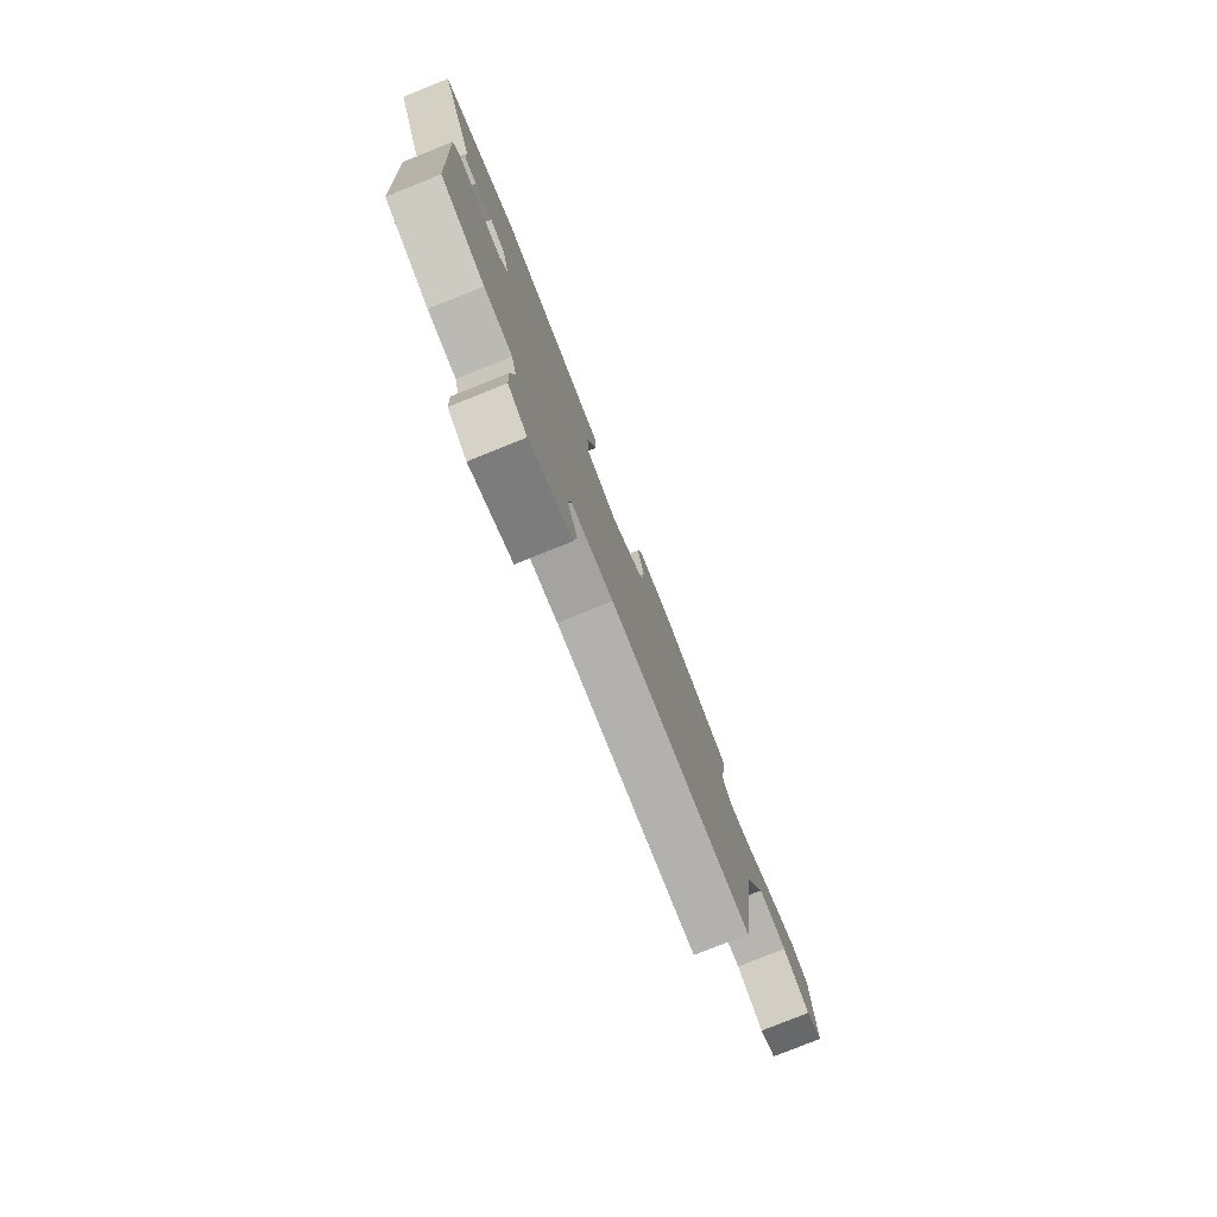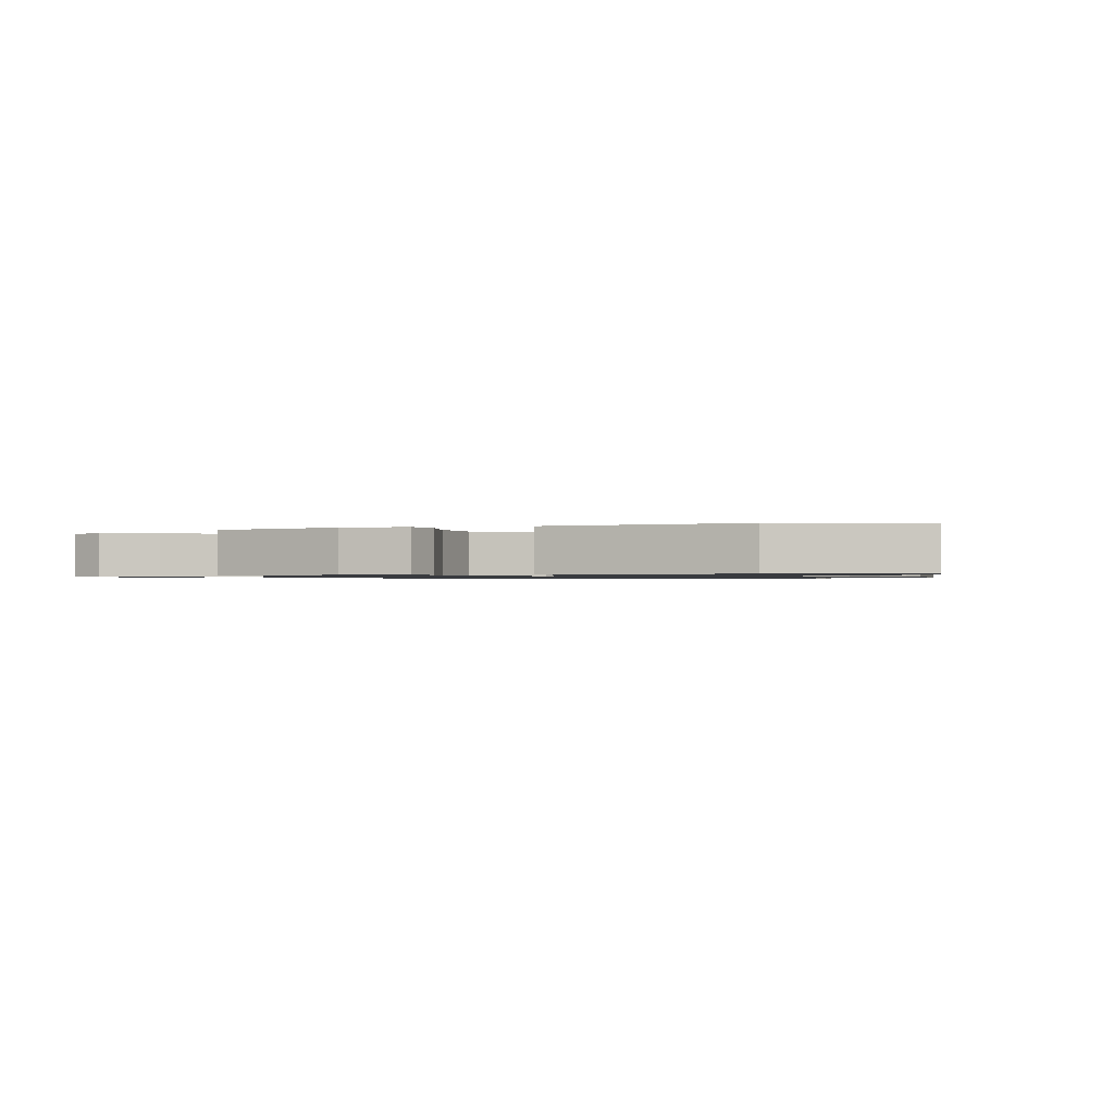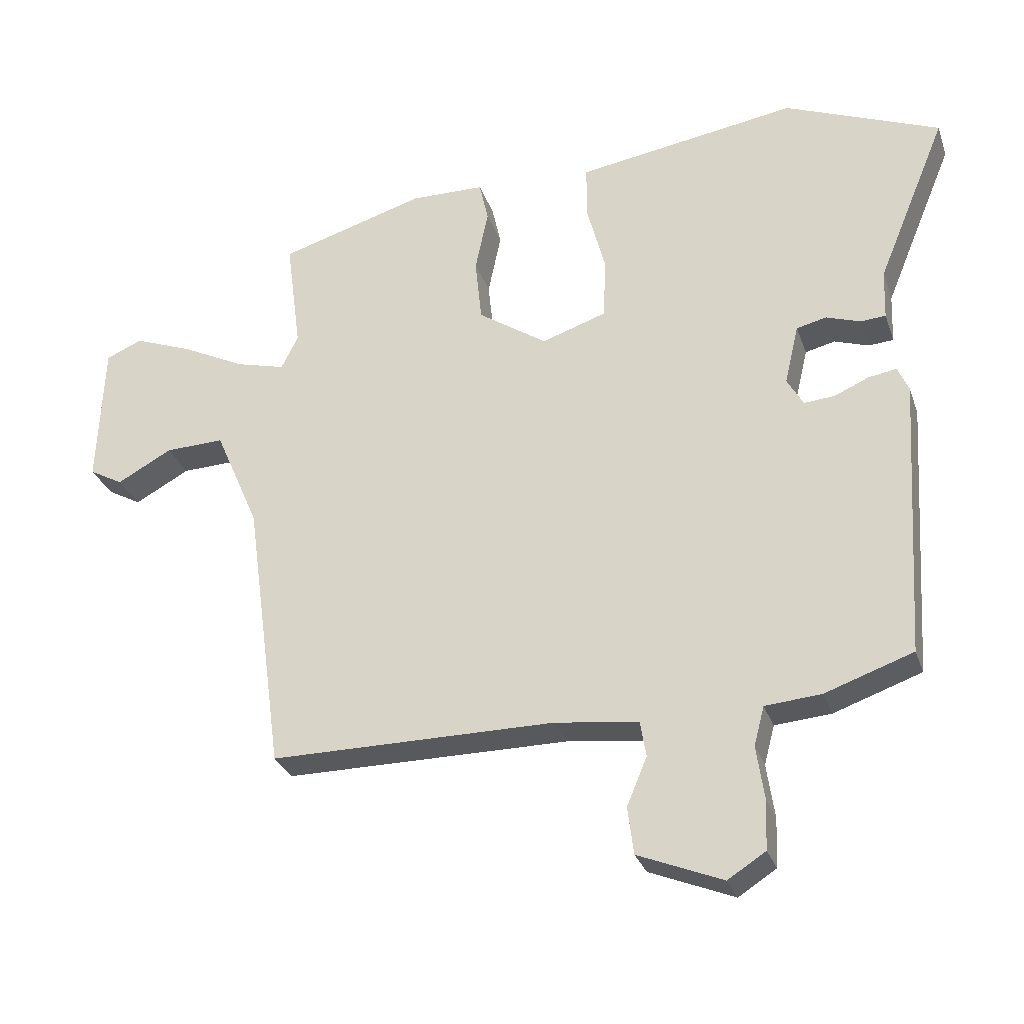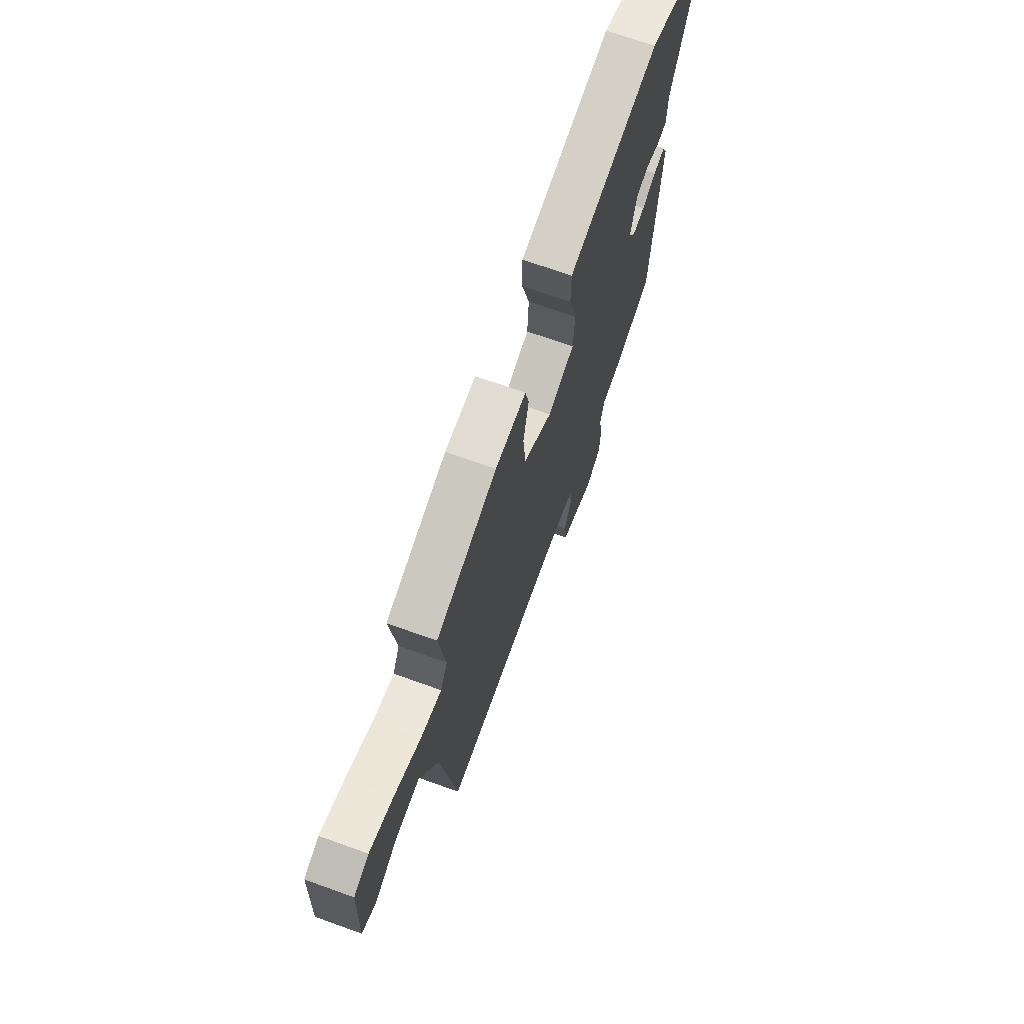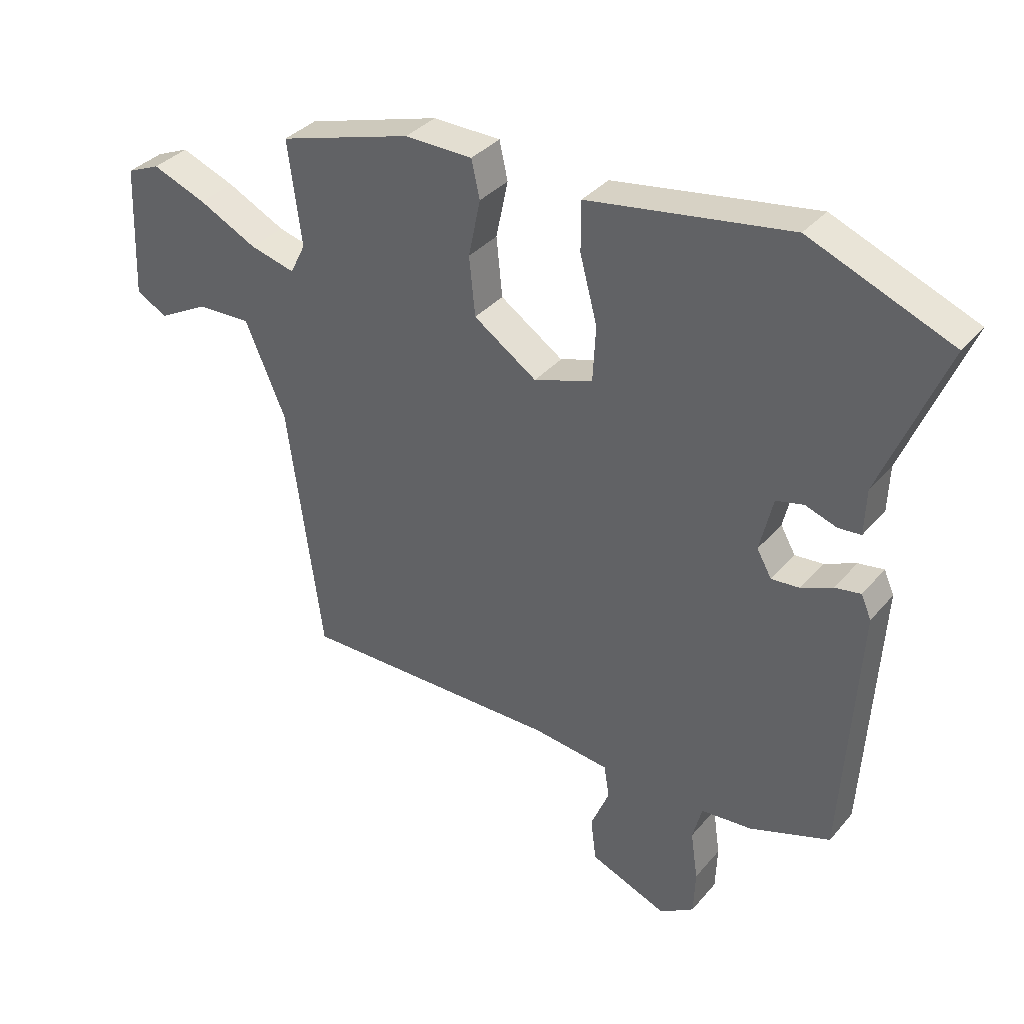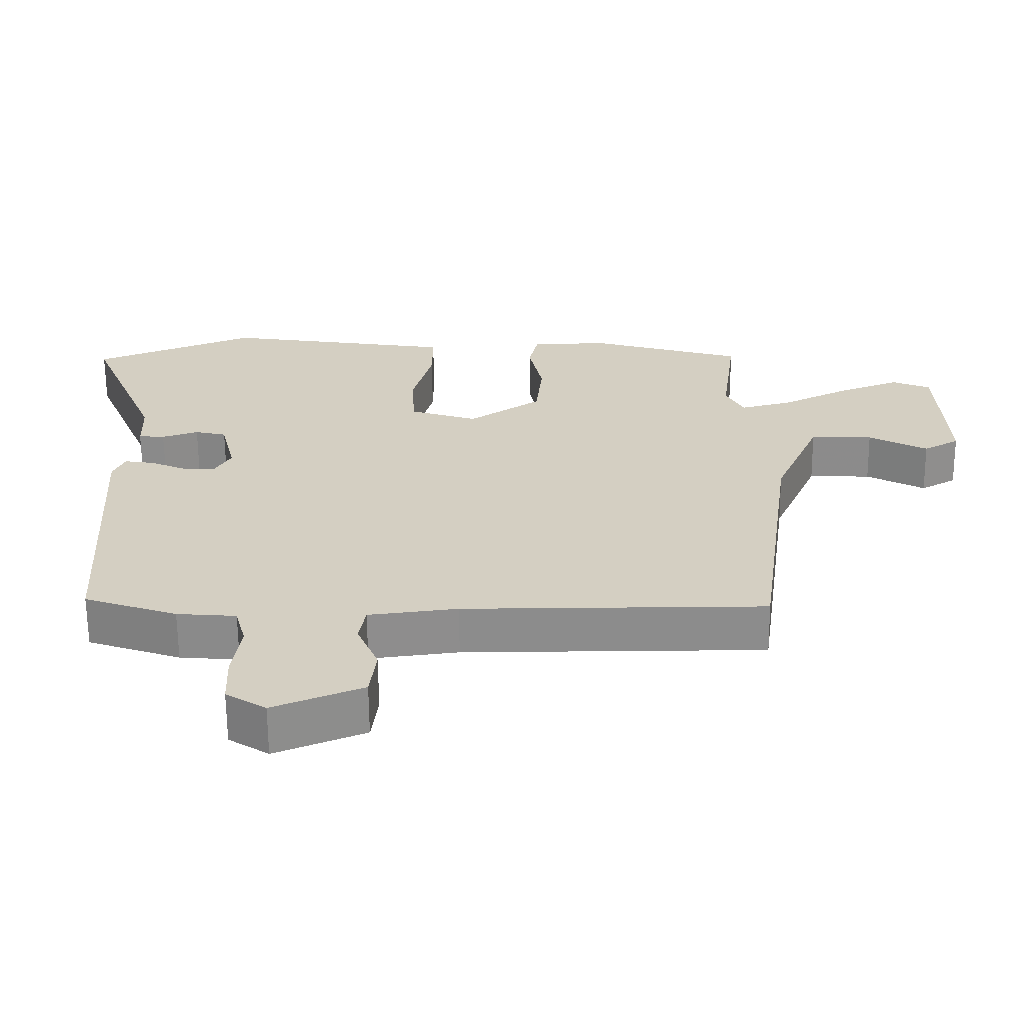
<metadata>
{"format":"obj","ext":"obj","renderer":"f3d","projection":"perspective","resolution":1024,"background":"white","views":[{"elev":-79.2,"azim":111.8,"up":"+Z"},{"elev":-0.9,"azim":16.1,"up":"+Y"},{"elev":-29.4,"azim":17.3,"up":"+Z"},{"elev":70.2,"azim":-70.3,"up":"+Z"},{"elev":35.2,"azim":34.3,"up":"+Z"},{"elev":-64.2,"azim":-179.5,"up":"+Z"}]}
</metadata>
<code>
v 0.478 0.07 -0.44
v 0.343 0.07 -0.487
v 0.257 0.07 -0.494
v 0.241 0.07 -0.554
v 0.253 0.07 -0.637
v 0.25 0.07 -0.712
v 0.192 0.07 -0.749
v 0.062 0.07 -0.696
v 0.053 0.07 -0.623
v 0.084 0.07 -0.549
v 0.075 0.07 -0.494
v -0.054 0.07 -0.478
v -0.492 0.07 -0.478
v -0.55 0.07 -0.053
v -0.618 0.07 0.104
v -0.709 0.07 0.101
v -0.794 0.07 0.055
v -0.846 0.07 0.084
v -0.837 0.07 0.307
v -0.781 0.07 0.331
v -0.69 0.07 0.296
v -0.592 0.07 0.247
v -0.516 0.07 0.227
v -0.49 0.07 0.279
v -0.513 0.07 0.454
v -0.288 0.07 0.521
v -0.174 0.07 0.519
v -0.16 0.07 0.456
v -0.18 0.07 0.36
v -0.17 0.07 0.261
v -0.064 0.07 0.189
v 0.035 0.07 0.222
v 0.04 0.07 0.315
v 0.011 0.07 0.425
v 0.011 0.07 0.508
v 0.101 0.07 0.522
v 0.351 0.07 0.561
v 0.589 0.07 0.464
v 0.482 0.07 0.206
v 0.479 0.07 0.129
v 0.441 0.07 0.126
v 0.388 0.07 0.144
v 0.342 0.07 0.133
v 0.32 0.07 0.041
v 0.345 0.07 -0.003
v 0.392 0.07 0.001
v 0.445 0.07 0.024
v 0.488 0.07 0.031
v 0.505 0.07 -0.008
v 0.478 0 -0.44
v 0.343 0 -0.487
v 0.257 0 -0.494
v 0.241 0 -0.554
v 0.253 0 -0.637
v 0.25 0 -0.712
v 0.192 0 -0.749
v 0.062 0 -0.696
v 0.053 0 -0.623
v 0.084 0 -0.549
v 0.075 0 -0.494
v -0.054 0 -0.478
v -0.492 0 -0.478
v -0.55 0 -0.053
v -0.618 0 0.104
v -0.709 0 0.101
v -0.794 0 0.055
v -0.846 0 0.084
v -0.837 0 0.307
v -0.781 0 0.331
v -0.69 0 0.296
v -0.592 0 0.247
v -0.516 0 0.227
v -0.49 0 0.279
v -0.513 0 0.454
v -0.288 0 0.521
v -0.174 0 0.519
v -0.16 0 0.456
v -0.18 0 0.36
v -0.17 0 0.261
v -0.064 0 0.189
v 0.035 0 0.222
v 0.04 0 0.315
v 0.011 0 0.425
v 0.011 0 0.508
v 0.101 0 0.522
v 0.351 0 0.561
v 0.589 0 0.464
v 0.482 0 0.206
v 0.479 0 0.129
v 0.441 0 0.126
v 0.388 0 0.144
v 0.342 0 0.133
v 0.32 0 0.041
v 0.345 0 -0.003
v 0.392 0 0.001
v 0.445 0 0.024
v 0.488 0 0.031
v 0.505 0 -0.008
f 46 47 48 49
f 45 46 49 1
f 44 45 1 2
f 39 40 41 42
f 39 42 43
f 36 37 38 39
f 36 39 43
f 33 34 35 36
f 32 33 36 43
f 31 32 43 44
f 26 27 28 29
f 24 25 26 29
f 23 24 29 30
f 19 20 21 22
f 19 22 23
f 16 17 18 19
f 15 16 19 23
f 14 15 23 30
f 12 13 14 30
f 7 8 9 10
f 7 10 11
f 4 5 6 7
f 4 7 11
f 3 4 11
f 31 44 2 3
f 12 30 31
f 3 11 12 31
f 98 97 96 95
f 50 98 95 94
f 51 50 94 93
f 91 90 89 88
f 92 91 88
f 88 87 86 85
f 92 88 85
f 85 84 83 82
f 92 85 82 81
f 93 92 81 80
f 78 77 76 75
f 78 75 74 73
f 79 78 73 72
f 71 70 69 68
f 72 71 68
f 68 67 66 65
f 72 68 65 64
f 79 72 64 63
f 79 63 62 61
f 59 58 57 56
f 60 59 56
f 56 55 54 53
f 60 56 53
f 60 53 52
f 52 51 93 80
f 80 79 61
f 80 61 60 52
f 1 50 51 2
f 2 51 52 3
f 3 52 53 4
f 4 53 54 5
f 5 54 55 6
f 6 55 56 7
f 7 56 57 8
f 8 57 58 9
f 9 58 59 10
f 10 59 60 11
f 11 60 61 12
f 12 61 62 13
f 13 62 63 14
f 14 63 64 15
f 15 64 65 16
f 16 65 66 17
f 17 66 67 18
f 18 67 68 19
f 19 68 69 20
f 20 69 70 21
f 21 70 71 22
f 22 71 72 23
f 23 72 73 24
f 24 73 74 25
f 25 74 75 26
f 26 75 76 27
f 27 76 77 28
f 28 77 78 29
f 29 78 79 30
f 30 79 80 31
f 31 80 81 32
f 32 81 82 33
f 33 82 83 34
f 34 83 84 35
f 35 84 85 36
f 36 85 86 37
f 37 86 87 38
f 38 87 88 39
f 39 88 89 40
f 40 89 90 41
f 41 90 91 42
f 42 91 92 43
f 43 92 93 44
f 44 93 94 45
f 45 94 95 46
f 46 95 96 47
f 47 96 97 48
f 48 97 98 49
f 49 98 50 1

</code>
